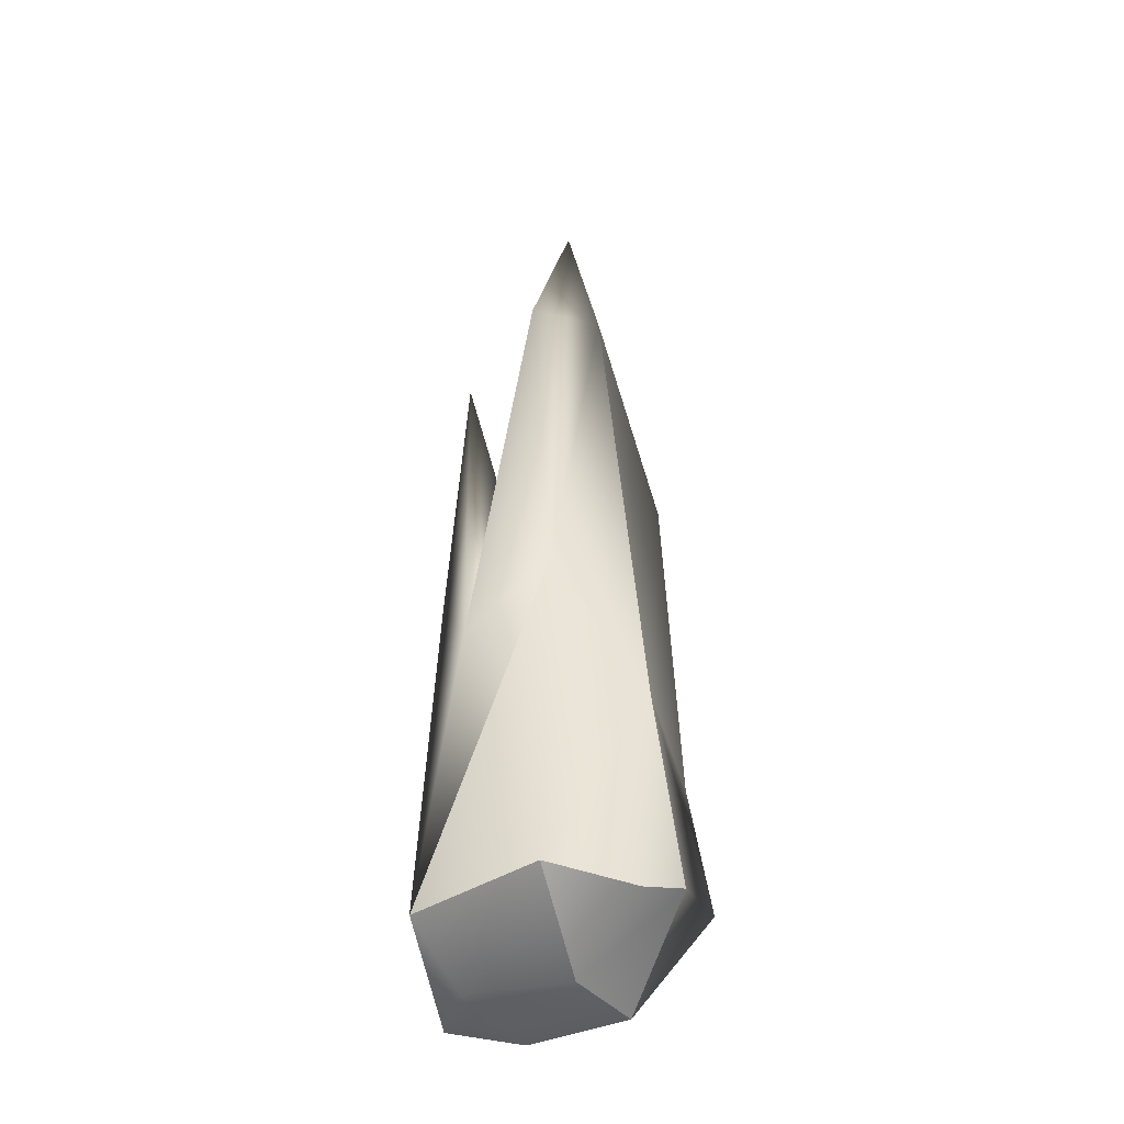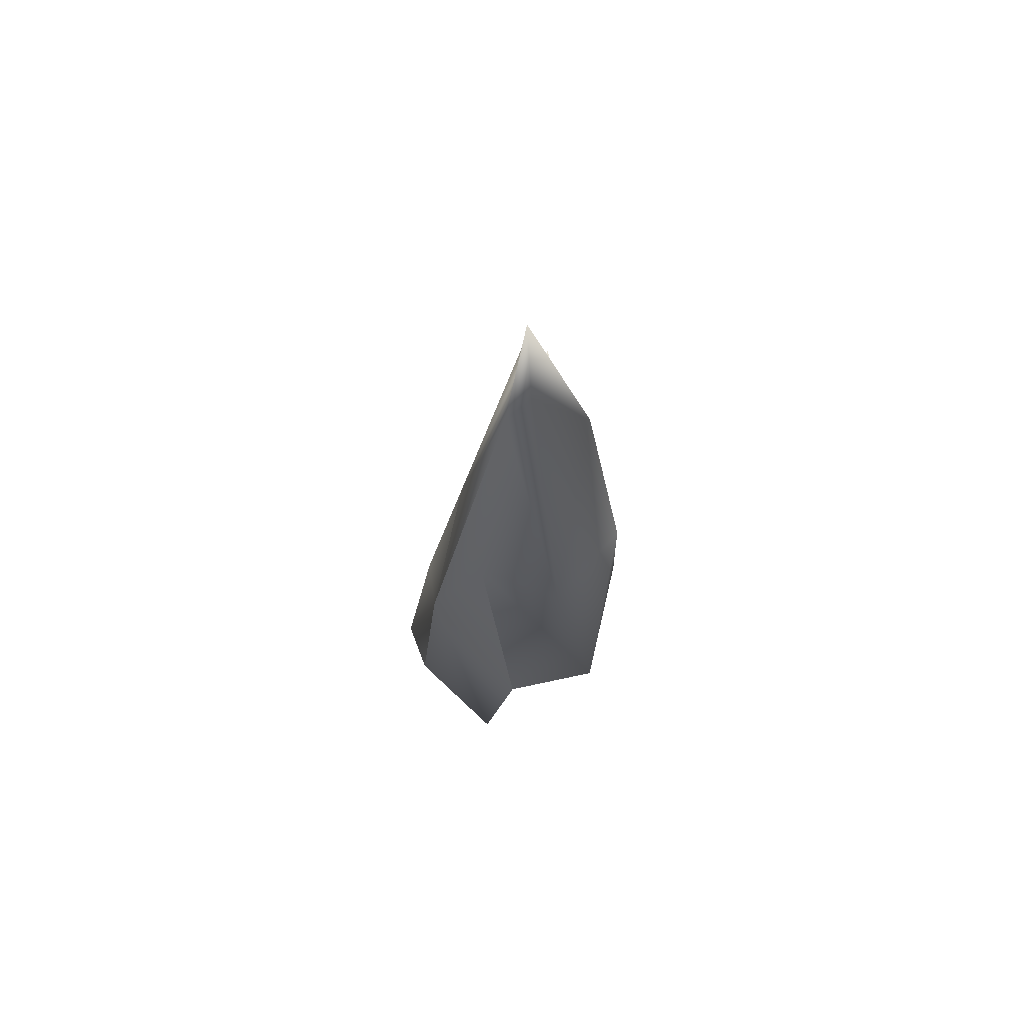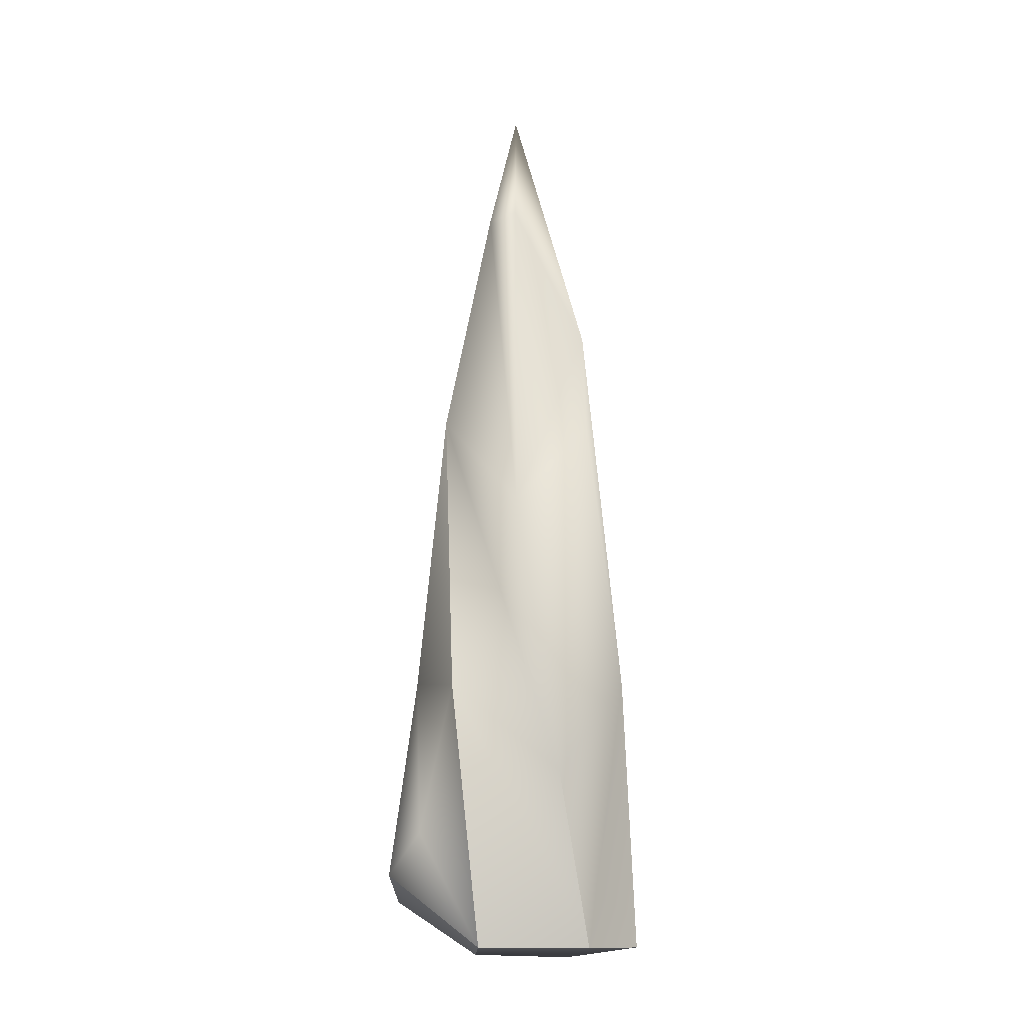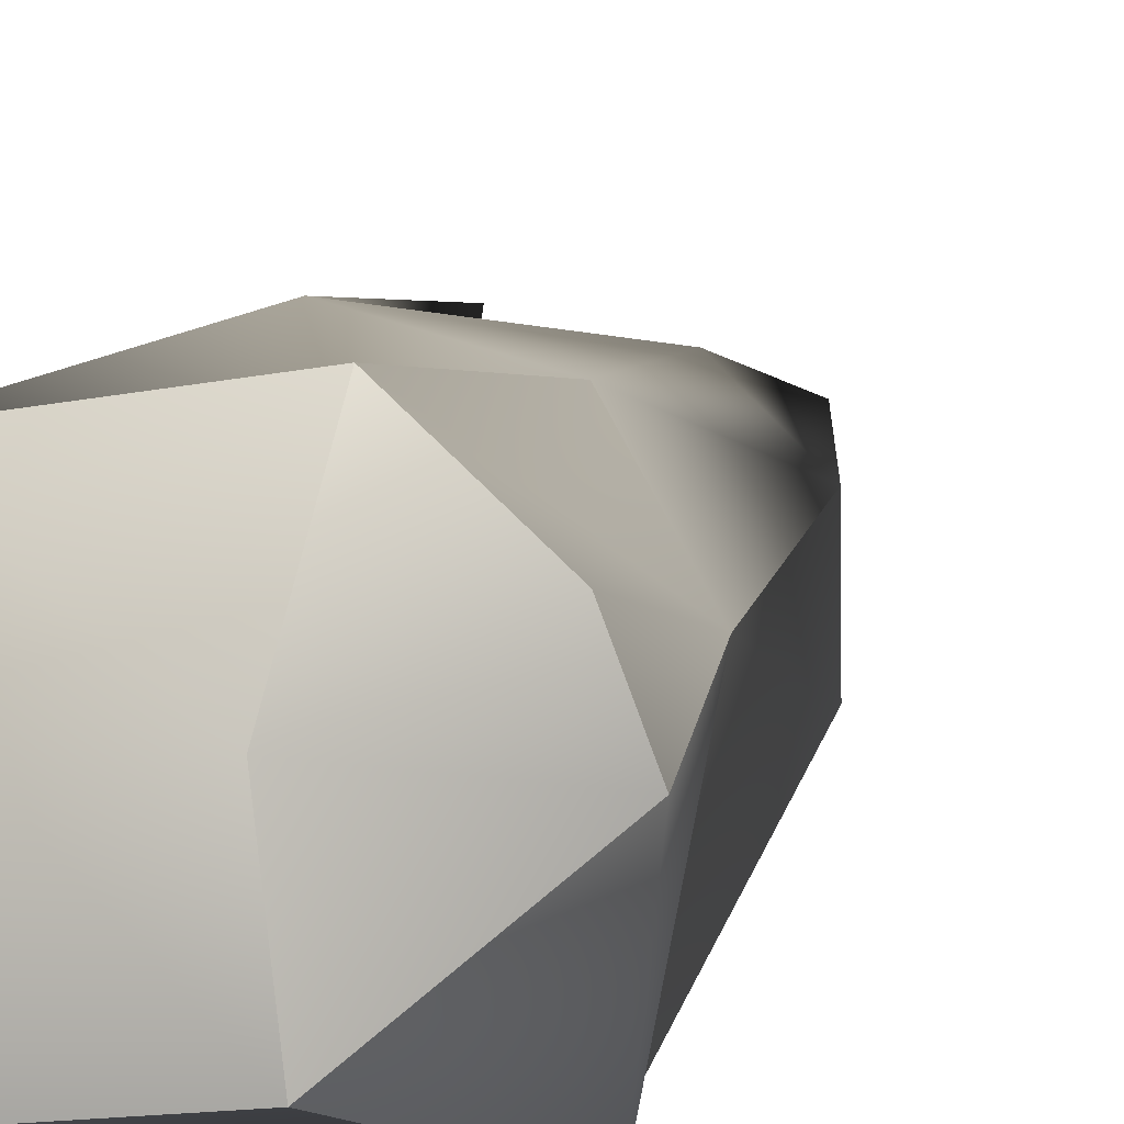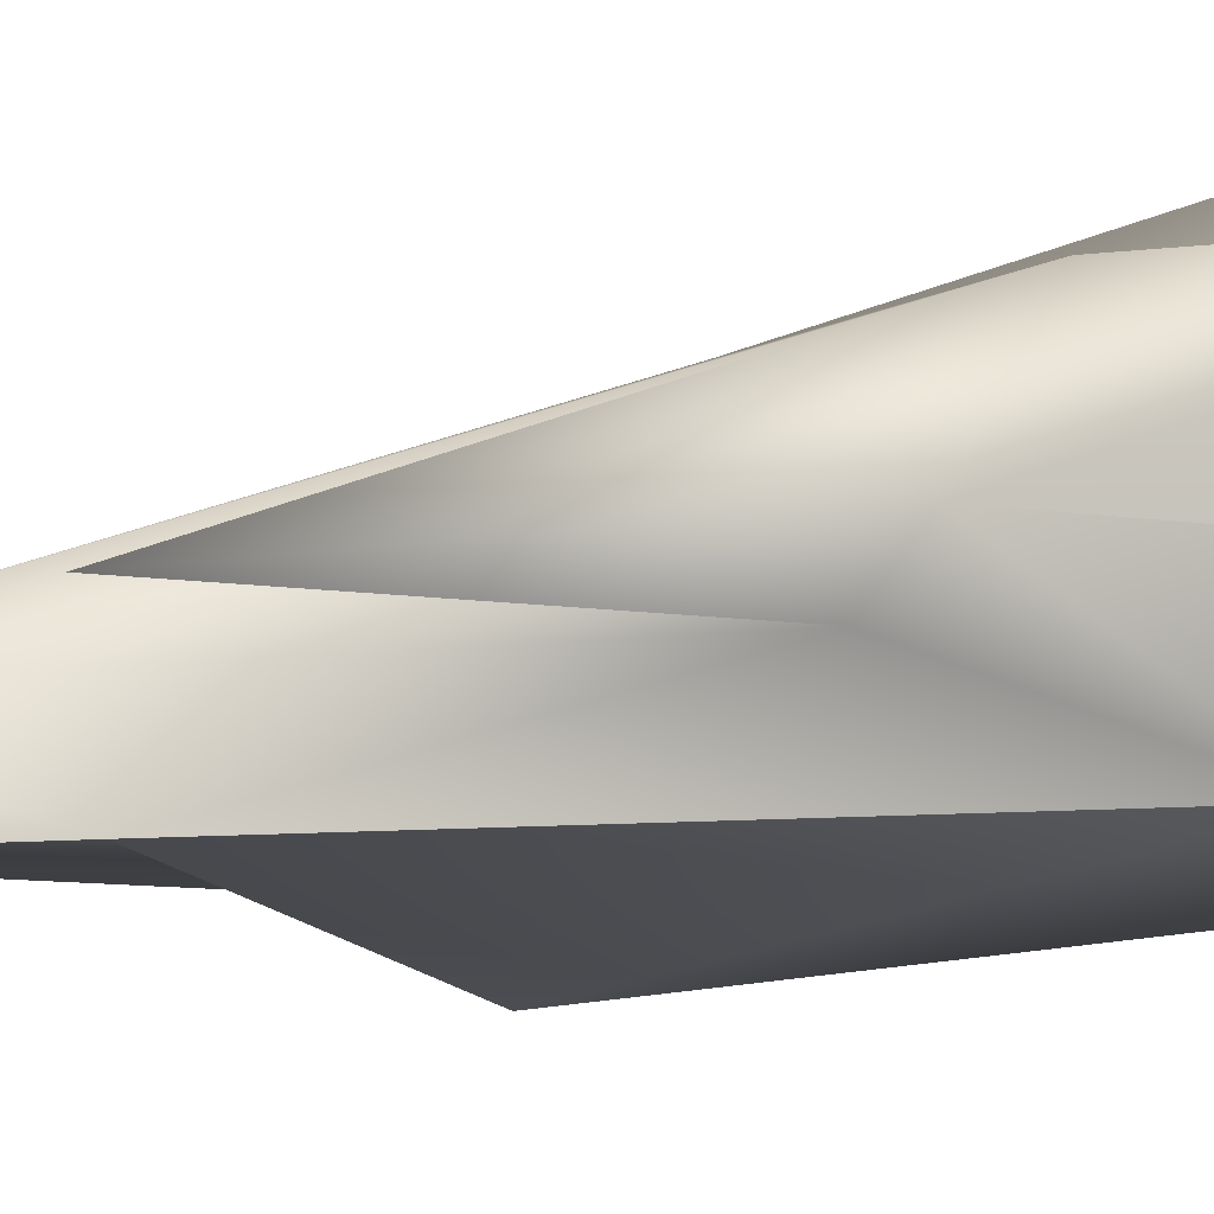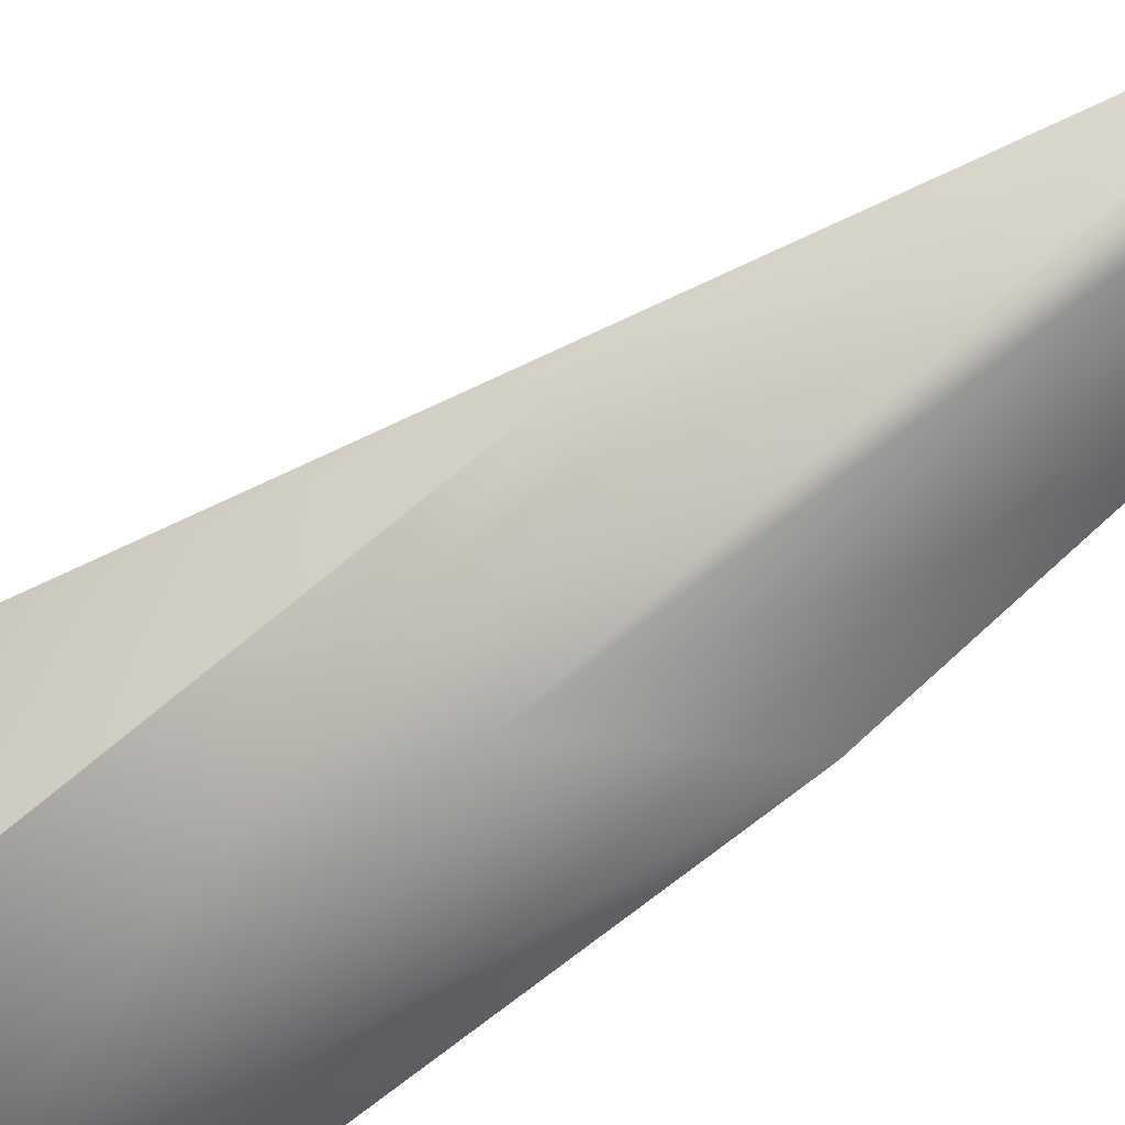
<metadata>
{"format":"obj","ext":"obj","renderer":"f3d","projection":"perspective","resolution":1024,"background":"white","views":[{"elev":-35.9,"azim":25.2,"up":"+Y"},{"elev":68.3,"azim":145.2,"up":"+Y"},{"elev":-18.2,"azim":171.0,"up":"+Y"},{"elev":11.0,"azim":13.7,"up":"+Z"},{"elev":14.7,"azim":-116.6,"up":"+Z"},{"elev":-59.1,"azim":127.5,"up":"+Z"}]}
</metadata>
<code>
g SharpStone
v 0.7846 -0.3055 0.513
v 0.7167 1.174 0.134
v 0.8912 -0.1669 0.1225
v 0.3387 -0.675 -0.3412
v 0.7683 0.01962 -0.6516
v 0.5788 0.9785 -0.7489
v -0.4813 3.854 0.366
v -0.2939 2.985 0.2279
v -0.2677 1.547 0.7223
v -0.4813 3.854 0.366
v -0.5615 2.221 0.0856
v -0.2939 2.985 0.2279
v -0.3605 2.871 -0.6812
v -0.442 3.768 -0.1785
v -0.6416 1.092 -0.4071
v -0.6399 2.065 0.3388
v -0.5487 -0.304 0.7373
v -0.7719 -0.6434 -0.1246
v -0.2677 1.547 0.7223
v -0.4813 3.854 0.366
v -0.5615 2.221 0.0856
v -0.6416 1.092 -0.4071
v -0.7719 -0.6434 -0.1246
v -0.442 3.768 -0.1785
v -0.1131 4.674 0.1448
v 0.05036 5.575 -0.1292
v -0.2939 2.985 0.2279
v -0.2677 1.547 0.7223
v 0.7846 -0.3055 0.513
v 0.3365 -0.2156 0.8778
v 0.7167 1.174 0.134
v 0.1974 2.141 0.471
v -0.5487 -0.304 0.7373
v 0.1974 2.141 0.471
v 0.2577 4.683 -0.2036
v -0.1131 4.674 0.1448
v 0.05036 5.575 -0.1292
v -0.2677 1.547 0.7223
v -0.5487 -0.304 0.7373
v -0.3834 -0.675 -0.4348
v 0.3387 -0.675 -0.3412
v 0.5788 0.9785 -0.7489
v -0.1125 0.416 -0.8647
v 0.5978 2.953 -0.3963
v 0.1376 2.318 -0.6857
v 0.2577 4.683 -0.2036
v 0.07112 4.769 -0.216
v 0.05036 5.575 -0.1292
v -0.442 3.768 -0.1785
v -0.3605 2.871 -0.6812
v -0.6416 1.092 -0.4071
v -0.3834 -0.675 -0.4348
v -0.7719 -0.6434 -0.1246
v 0.5978 2.953 -0.3963
v 0.7167 1.174 0.134
v 0.2577 4.683 -0.2036
v 0.5788 0.9785 -0.7489
v 0.7683 0.01962 -0.6516
v 0.8912 -0.1669 0.1225
v 0.3387 -0.675 -0.3412
v 0.3365 -0.2156 0.8778
v 0.2716 -0.675 0.2738
v -0.5487 -0.304 0.7373
v -0.3909 -0.675 0.3998
v 0.3387 -0.675 -0.3412
v -0.7719 -0.6434 -0.1246
v -0.3834 -0.675 -0.4348
v 0.7846 -0.3055 0.513
v 0.2716 -0.675 0.2738
v 0.3365 -0.2156 0.8778
v 0.8912 -0.1669 0.1225
v 0.3387 -0.675 -0.3412
g SharpStone_0
f 3 2 1
f 6 5 4
f 9 8 7
f 12 11 10
f 15 14 13
f 18 17 16
f 16 17 19
f 20 16 19
f 20 21 16
f 21 22 16
f 22 23 16
f 24 22 21
f 24 21 25
f 26 24 25
f 21 27 25
f 25 27 28
f 31 30 29
f 32 30 31
f 30 32 33
f 35 34 31
f 35 36 34
f 35 37 36
f 36 38 34
f 34 38 39
f 42 41 40
f 43 42 40
f 44 42 43
f 44 43 45
f 45 46 44
f 47 46 45
f 47 48 46
f 49 48 47
f 45 49 47
f 50 49 45
f 50 45 43
f 50 43 51
f 52 51 43
f 52 53 51
f 56 55 54
f 57 54 55
f 55 58 57
f 55 59 58
f 60 58 59
f 63 62 61
f 62 63 64
f 65 62 64
f 63 66 64
f 67 65 64
f 64 66 67
f 70 69 68
f 68 69 71
f 72 71 69

</code>
